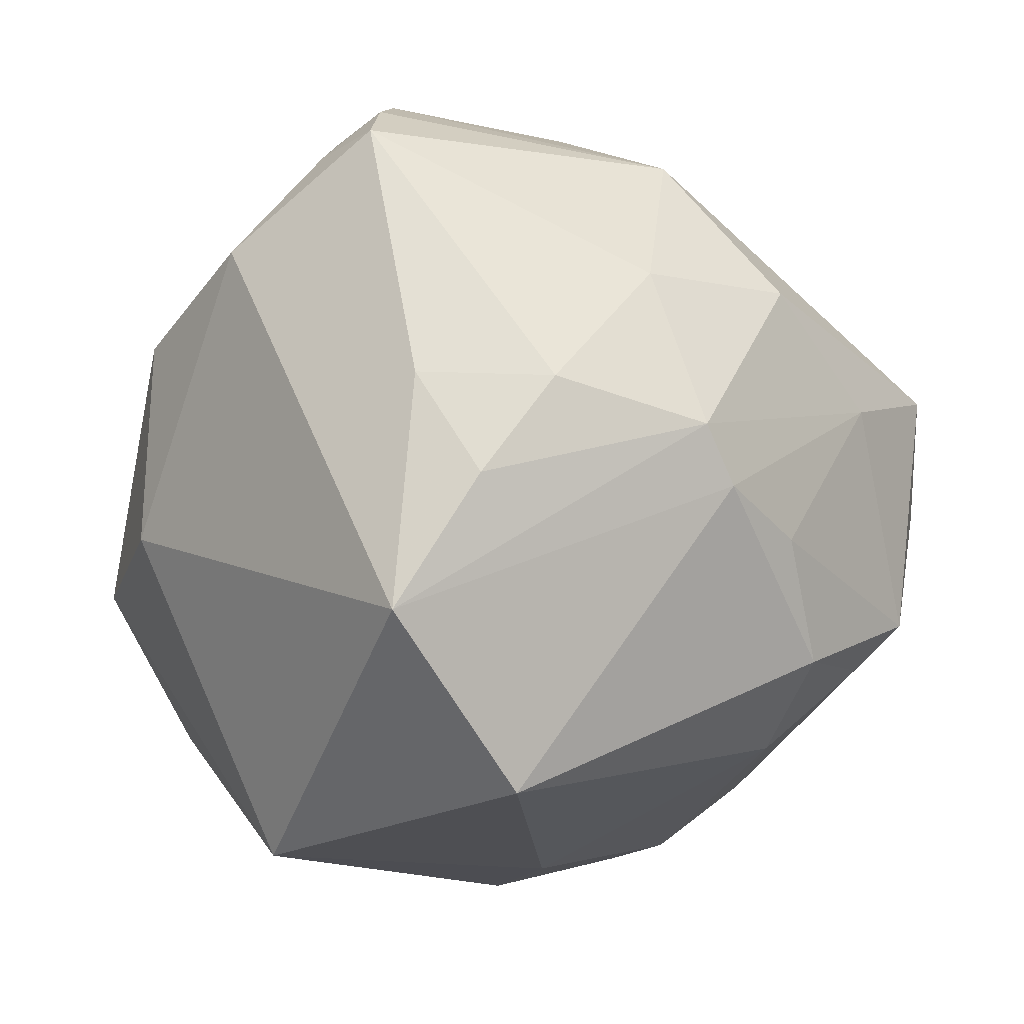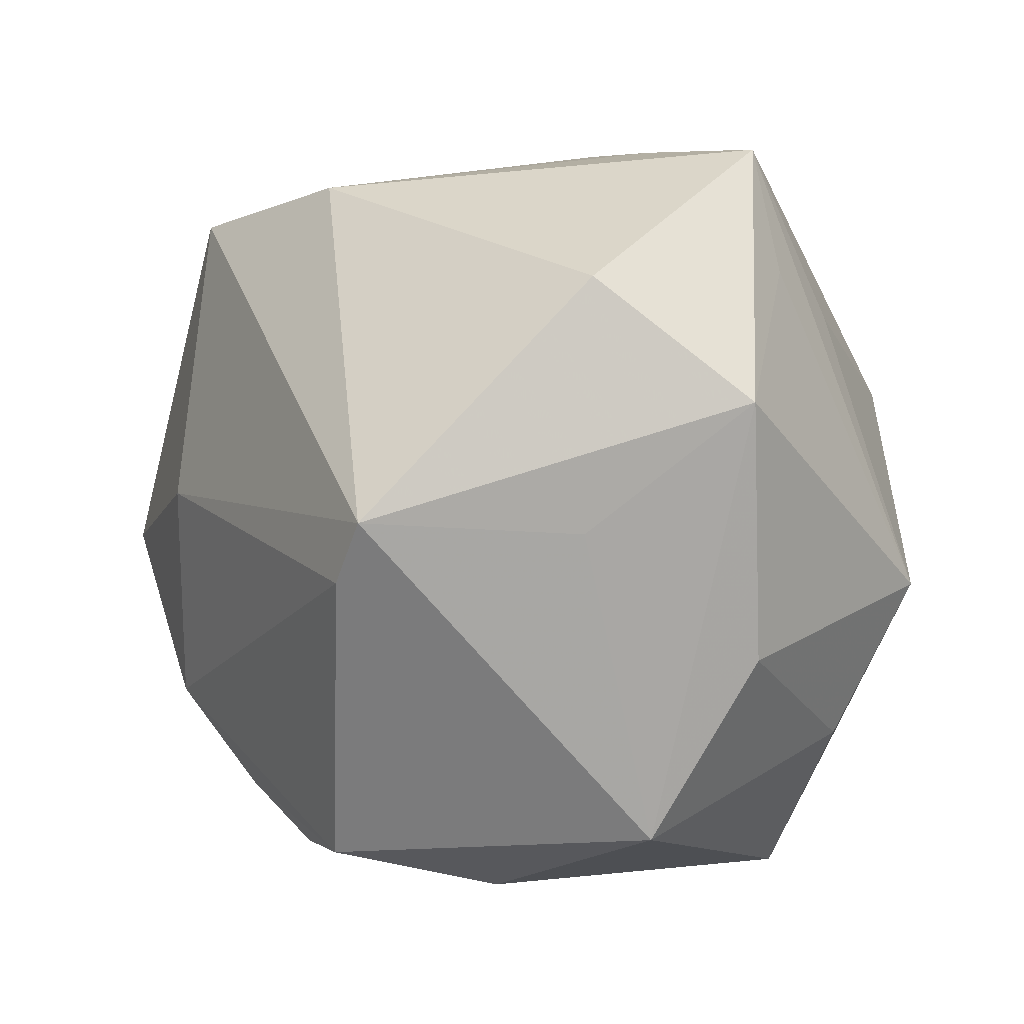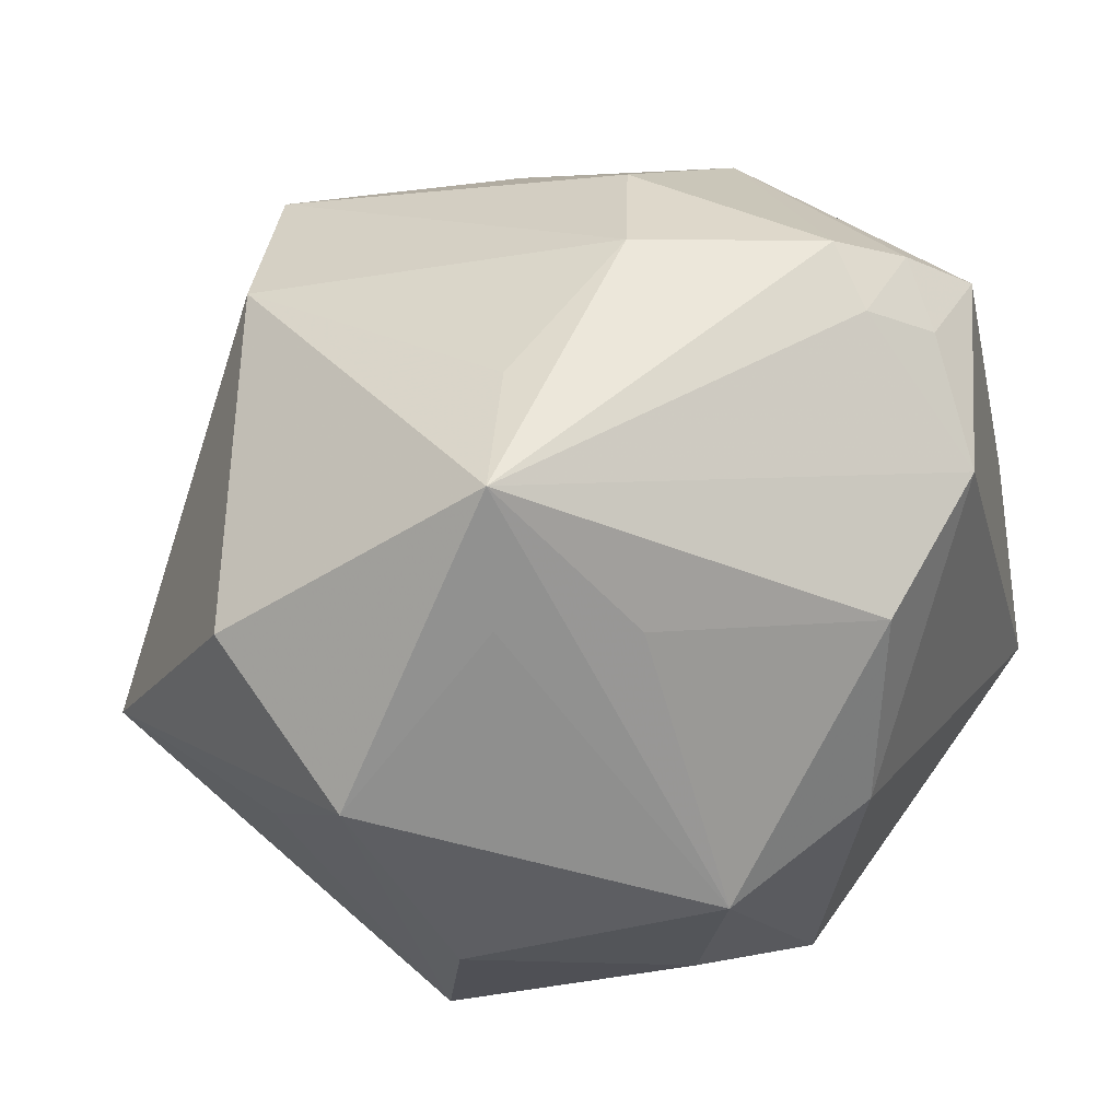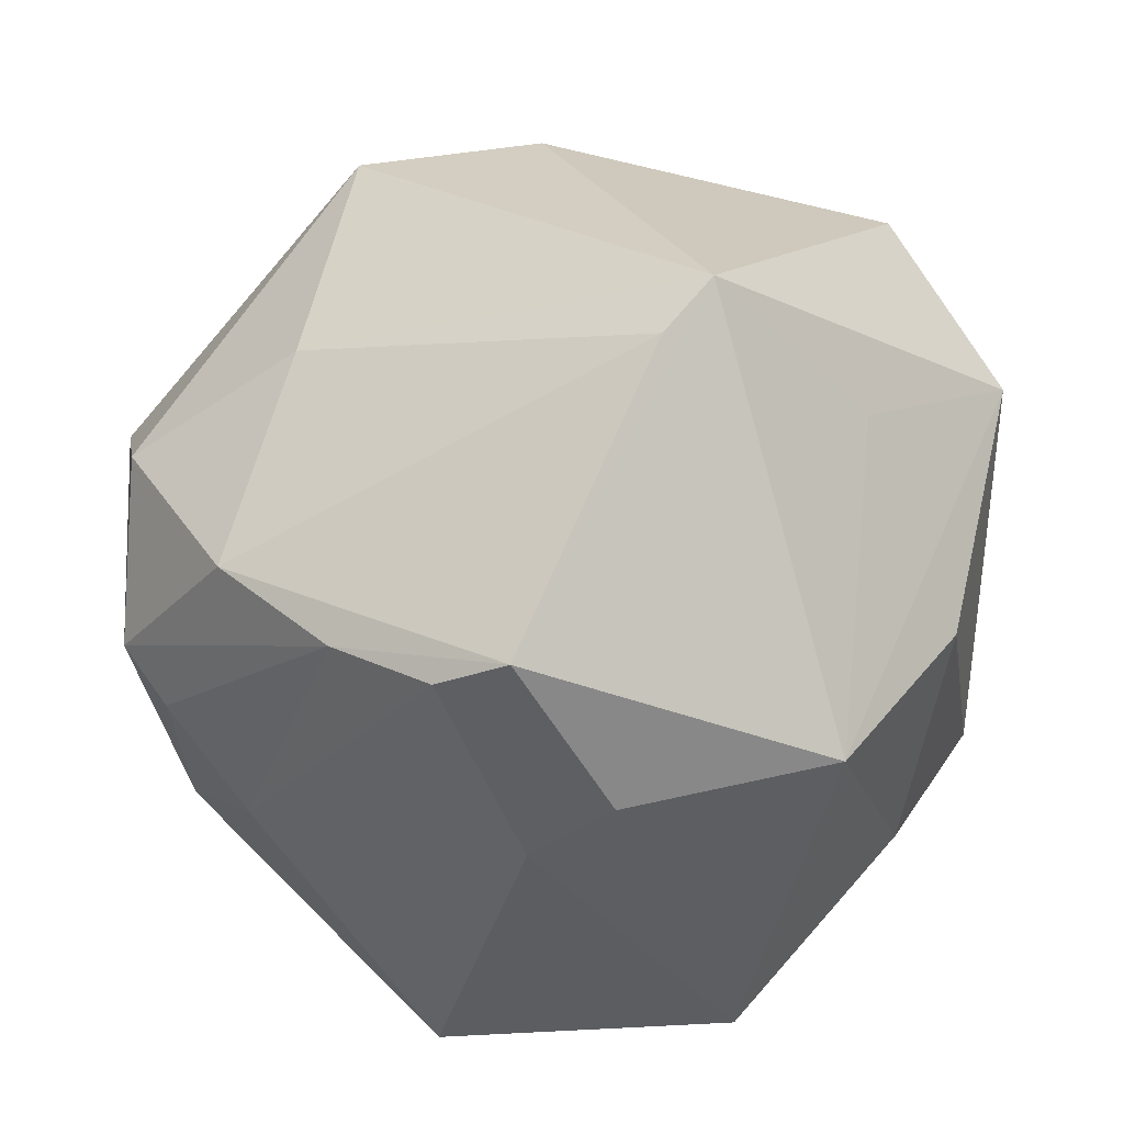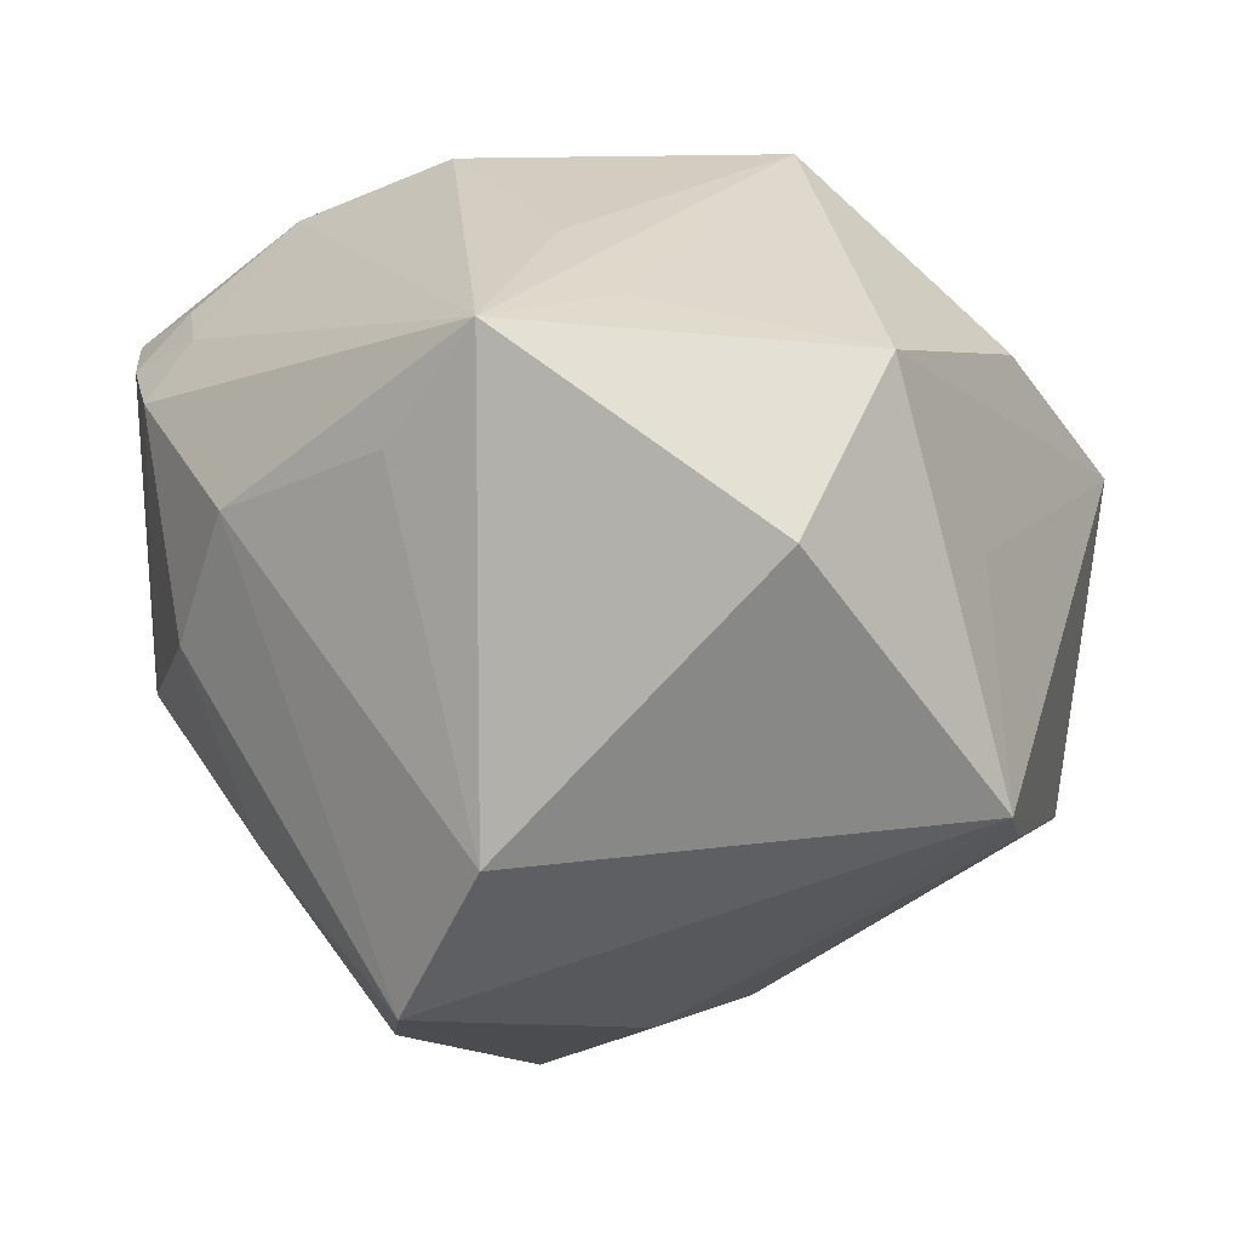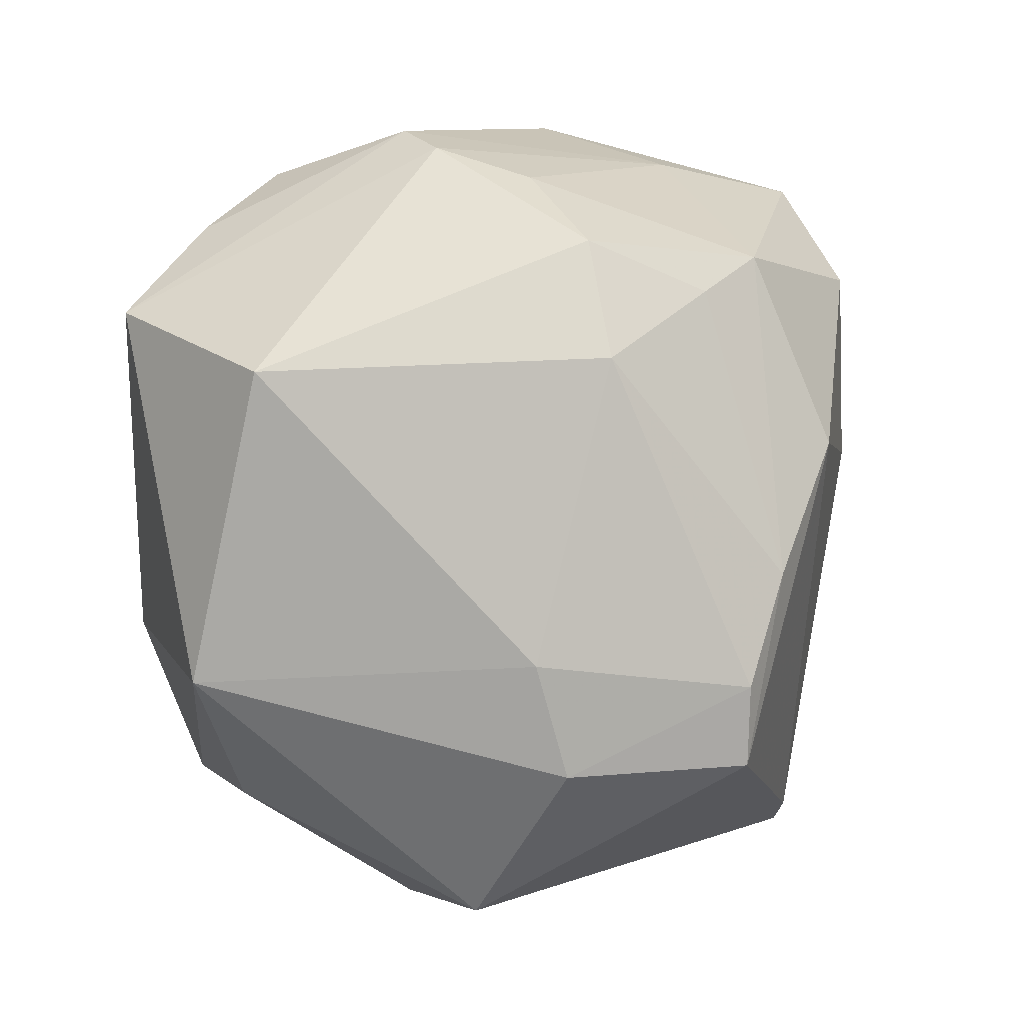
<metadata>
{"format":"obj","ext":"obj","renderer":"f3d","projection":"perspective","resolution":1024,"background":"white","views":[{"elev":-7.4,"azim":70.6,"up":"+Y"},{"elev":-9.9,"azim":-92.0,"up":"+Y"},{"elev":36.1,"azim":-38.2,"up":"+Y"},{"elev":-45.9,"azim":-127.6,"up":"+Y"},{"elev":0.3,"azim":-126.1,"up":"+Z"},{"elev":-64.2,"azim":110.3,"up":"+Y"}]}
</metadata>
<code>
v -0.02788 -0.04026 0.01132
v -0.0491 0.01641 0.003975
v -0.0304 0.03619 0.02317
v 0.02143 0.01177 -0.04516
v -0.0343 -0.02161 0.02237
v -0.01916 0.01974 0.03263
v -0.0425 -0.01473 -0.02227
v -0.04369 -0.009667 0.003335
v 0.0134 -0.0006277 -0.04833
v -0.04679 0.003719 0.02084
v 0.0406 0.02031 -0.003356
v -0.03178 0.02172 0.02577
v 0.04517 0.007836 0.009057
v -0.01194 -0.02719 0.03377
v 0.0347 -0.0199 -0.0247
v -0.01178 -0.03959 -0.02597
v 0.01677 0.0428 0.01796
v -0.01145 0.03204 -0.03853
v 0.002645 -0.005613 0.04294
v 0.009869 -0.04077 0.02905
v 0.04611 0.003591 -0.007324
v -0.02011 0.03901 0.01232
v -0.02574 0.03268 -0.02413
v -0.008107 0.0008439 -0.04207
v 0.03053 0.008702 -0.0331
v -0.003778 -0.03242 -0.03281
v 0.03035 0.03599 0.02454
v 0.01969 0.02405 0.03701
v 0.03589 0.02034 -0.02075
v 0.04496 -0.00246 0.01698
v 0.03819 -0.03439 0.01074
v 0.01581 0.03809 0.02423
v 0.03938 -0.00726 -0.01996
v 0.003826 -0.02085 -0.04167
v 0.02225 0.03473 0.02758
v 0.00913 0.04307 -0.004971
v 0.004215 0.0159 0.04213
v 0.04311 -0.01643 0.02561
v -6.246e-05 -0.04236 -0.005924
v 0.04007 0.008293 0.02241
v 0.02366 0.04012 0.02148
v 0.02487 -0.0148 -0.04041
v -0.001114 0.04455 0.007363
v 0.02497 -0.02 -0.03452
v 0.009791 0.03439 -0.02393
v -0.0127 -0.04454 -0.004824
v -0.01983 -0.04126 -0.0228
v 0.02478 -0.02891 -0.0235
v 0.04479 -0.002571 -0.01084
v -0.04763 -0.009303 -0.01994
v -0.01565 -0.01053 0.04248
v 0.02849 0.03529 -0.01008
f 1 46 20
f 38 20 31
f 39 46 16
f 39 48 31
f 16 48 39
f 31 20 39
f 39 20 46
f 47 46 1
f 16 46 47
f 1 50 47
f 42 34 9
f 26 48 16
f 44 48 26
f 16 47 26
f 26 47 34
f 26 42 44
f 34 42 26
f 9 18 4
f 4 42 9
f 27 13 11
f 11 13 21
f 21 29 11
f 18 50 23
f 23 43 18
f 24 18 9
f 24 50 18
f 9 34 24
f 28 38 27
f 27 35 28
f 40 13 27
f 27 38 40
f 8 50 1
f 1 10 8
f 8 10 50
f 5 10 1
f 3 28 32
f 32 28 35
f 34 47 7
f 7 47 50
f 7 24 34
f 50 24 7
f 3 43 22
f 22 23 3
f 43 23 22
f 44 42 15
f 31 48 15
f 15 48 44
f 25 29 21
f 25 4 29
f 42 4 25
f 17 43 3
f 3 32 17
f 18 43 36
f 43 17 36
f 13 40 30
f 30 40 38
f 21 13 30
f 30 38 21
f 3 10 12
f 33 15 42
f 42 25 33
f 52 36 17
f 29 4 52
f 27 11 52
f 52 11 29
f 2 23 50
f 50 10 2
f 3 23 2
f 2 10 3
f 37 28 3
f 3 6 37
f 10 5 51
f 51 12 10
f 51 37 6
f 51 6 3
f 3 12 51
f 49 25 21
f 49 33 25
f 15 33 49
f 31 15 49
f 49 38 31
f 21 38 49
f 18 36 45
f 36 52 45
f 45 4 18
f 45 52 4
f 27 52 41
f 41 52 17
f 41 35 27
f 41 32 35
f 41 17 32
f 14 5 1
f 14 51 5
f 1 20 14
f 20 51 14
f 37 51 19
f 28 37 19
f 19 51 20
f 38 28 19
f 20 38 19

</code>
